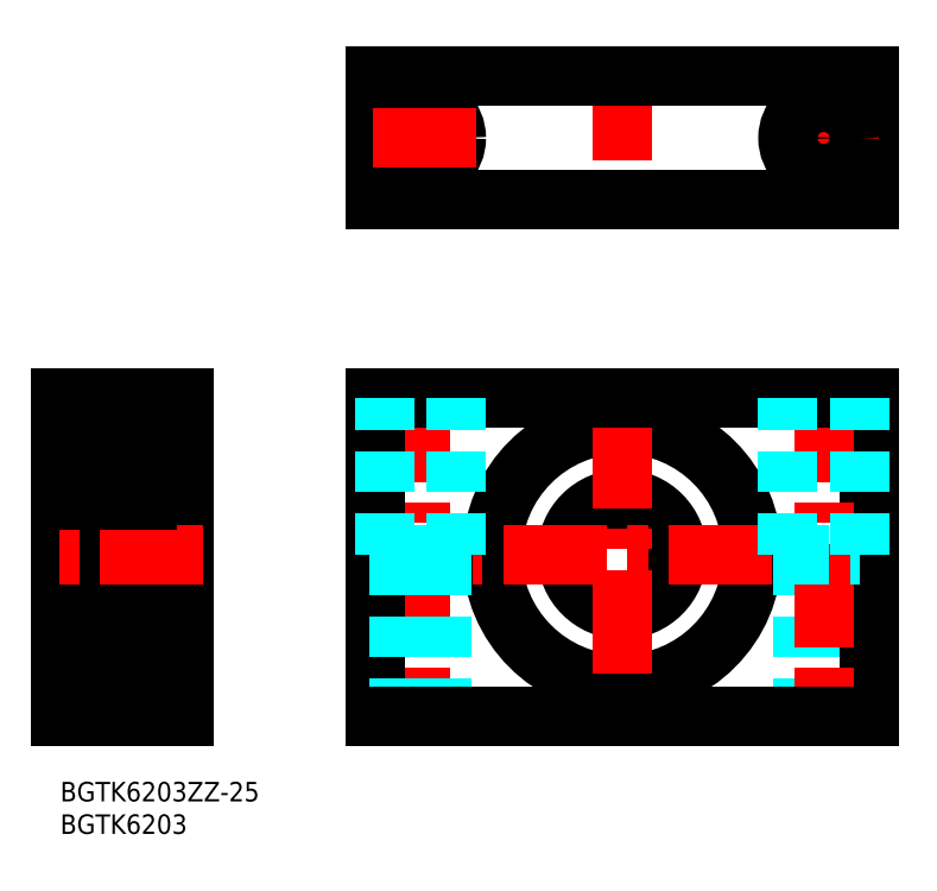
<metadata>
{"format":"dxf","ext":"dxf","renderer":"ezdxf+matplotlib","layout":"modelspace","background":"white","min_lineweight":24,"dpi":150}
</metadata>
<code>
0
SECTION
2
ENTITIES
0
INSERT
8
MSM_CONTINUOUS
2
*U6
10
0
20
0
30
0
0
INSERT
8
MSM_CONTINUOUS
2
*U7
10
0
20
0
30
0
0
LINE
8
MSM_CENTER
10
55.42
20
62
30
0
11
55.42
21
7
31
0
0
LINE
8
MSM_CONTINUOUS
10
48.42
20
10
30
0
11
48.42
21
59
31
0
0
CIRCLE
8
MSM_CONTINUOUS
10
86.42
20
35
30
0
40
8.5
0
CIRCLE
8
MSM_CONTINUOUS
10
86.42
20
35
30
0
40
20
0
LINE
8
MSM_DASHED
10
114.2
20
35
30
0
11
114.2
21
10
31
0
0
LINE
8
MSM_DASHED
10
120.7
20
35
30
0
11
120.7
21
10
31
0
0
LINE
8
MSM_DASHED
10
58.67
20
35
30
0
11
58.67
21
10
31
0
0
LINE
8
MSM_DASHED
10
52.17
20
35
30
0
11
52.17
21
10
31
0
0
LINE
8
MSM_CONTINUOUS
10
124.4
20
10
30
0
11
124.4
21
59
31
0
0
LINE
8
MSM_CENTER
10
86.42
20
58
30
0
11
86.42
21
12
31
0
0
LINE
8
MSM_CENTER
10
117.4
20
62
30
0
11
117.4
21
7
31
0
0
LINE
8
MSM_CONTINUOUS
10
48.42
20
59
30
0
11
124.4
21
59
31
0
0
LINE
8
MSM_CENTER
10
109.4
20
35
30
0
11
63.42
21
35
31
0
0
LINE
8
MSM_DASHED
10
122.9
20
35
30
0
11
122.9
21
59
31
0
0
LINE
8
MSM_DASHED
10
111.9
20
35
30
0
11
111.9
21
59
31
0
0
LINE
8
MSM_DASHED
10
111.9
20
35
30
0
11
122.9
21
35
31
0
0
LINE
8
MSM_DASHED
10
49.92
20
35
30
0
11
60.92
21
35
31
0
0
LINE
8
MSM_DASHED
10
49.92
20
35
30
0
11
49.92
21
59
31
0
0
LINE
8
MSM_DASHED
10
60.92
20
35
30
0
11
60.92
21
59
31
0
0
LINE
8
MSM_CONTINUOUS
10
48.42
20
10
30
0
11
124.4
21
10
31
0
0
LINE
8
MSM_CONTINUOUS
10
13.4
20
43.5
30
0
11
2.6
21
43.5
31
0
0
LINE
8
MSM_CONTINUOUS
10
13.4
20
26.5
30
0
11
2.6
21
26.5
31
0
0
ARC
8
MSM_CONTINUOUS
10
13.4
20
15.6
30
0
40
0.6
50
270
51
0
0
ARC
8
MSM_CONTINUOUS
10
13.4
20
25.9
30
0
40
0.6
50
0
51
90
0
ARC
8
MSM_CONTINUOUS
10
13.4
20
44.1
30
0
40
0.6
50
270
51
0
0
ARC
8
MSM_CONTINUOUS
10
13.4
20
54.4
30
0
40
0.6
50
0
51
90
0
ARC
8
MSM_CONTINUOUS
10
2.6
20
15.6
30
0
40
0.6
50
180
51
270
0
ARC
8
MSM_CONTINUOUS
10
2.6
20
25.9
30
0
40
0.6
50
90
51
180
0
ARC
8
MSM_CONTINUOUS
10
2.6
20
44.1
30
0
40
0.6
50
180
51
270
0
ARC
8
MSM_CONTINUOUS
10
2.6
20
54.4
30
0
40
0.6
50
90
51
180
0
LINE
8
MSM_CONTINUOUS
10
2
20
18
30
0
11
3.6e-15
21
18
31
0
0
LINE
8
MSM_CONTINUOUS
10
19
20
10
30
0
11
19
21
59
31
0
0
LINE
8
MSM_CONTINUOUS
10
3.6e-15
20
59
30
0
11
3.6e-15
21
10
31
0
0
LINE
8
MSM_CONTINUOUS
10
15.95
20
56.25
30
0
11
15.95
21
13.75
31
0
0
LINE
8
MSM_CONTINUOUS
10
14
20
56.25
30
0
11
14
21
13.75
31
0
0
LINE
8
MSM_CONTINUOUS
10
2
20
54.4
30
0
11
2
21
15.6
31
0
0
LINE
8
MSM_CONTINUOUS
10
3.6e-15
20
10
30
0
11
19
21
10
31
0
0
LINE
8
MSM_CONTINUOUS
10
14
20
15
30
0
11
2.6
21
15
31
0
0
LINE
8
MSM_CONTINUOUS
10
15.95
20
13.75
30
0
11
14
21
13.75
31
0
0
LINE
8
MSM_CONTINUOUS
10
19
20
15
30
0
11
15.95
21
15
31
0
0
LINE
8
MSM_CONTINUOUS
10
19
20
59
30
0
11
3.6e-15
21
59
31
0
0
LINE
8
MSM_CONTINUOUS
10
19
20
55
30
0
11
15.95
21
55
31
0
0
LINE
8
MSM_CONTINUOUS
10
15.95
20
56.25
30
0
11
14
21
56.25
31
0
0
LINE
8
MSM_CONTINUOUS
10
2
20
52
30
0
11
3.6e-15
21
52
31
0
0
LINE
8
MSM_CONTINUOUS
10
14
20
55
30
0
11
2.6
21
55
31
0
0
LINE
8
MSM_CENTER
10
22
20
35
30
0
11
-3
21
35
31
0
0
LINE
8
MSM_CONTINUOUS
10
48.42
20
108.5
30
0
11
48.42
21
89.5
31
0
0
LINE
8
MSM_CENTER
10
55.42
20
107.5
30
0
11
55.42
21
90.5
31
0
0
LINE
8
MSM_CENTER
10
86.42
20
111.5
30
0
11
86.42
21
86.5
31
0
0
LINE
8
MSM_CENTER
10
117.4
20
107.5
30
0
11
117.4
21
90.5
31
0
0
LINE
8
MSM_CONTINUOUS
10
124.4
20
108.5
30
0
11
124.4
21
89.5
31
0
0
LINE
8
MSM_CONTINUOUS
10
124.4
20
89.5
30
0
11
48.42
21
89.5
31
0
0
LINE
8
MSM_CONTINUOUS
10
124.4
20
108.5
30
0
11
48.42
21
108.5
31
0
0
LINE
8
MSM_CENTER
10
125.9
20
99
30
0
11
108.9
21
99
31
0
0
CIRCLE
8
MSM_CONTINUOUS
10
55.42
20
99
30
0
40
3.25
0
CIRCLE
8
MSM_CONTINUOUS
10
55.42
20
99
30
0
40
5.5
0
CIRCLE
8
MSM_CONTINUOUS
10
117.4
20
99
30
0
40
3.25
0
CIRCLE
8
MSM_CONTINUOUS
10
117.4
20
99
30
0
40
5.5
0
LINE
8
MSM_CENTER
10
63.92
20
99
30
0
11
46.92
21
99
31
0
0
LINE
8
MSM_CONTINUOUS
10
2.6
20
43.35
30
0
11
13.4
21
43.35
31
0
0
ARC
8
MSM_CONTINUOUS
10
3.945
20
46.7
30
0
40
0.2
50
90
51
160
0
ARC
8
MSM_CONTINUOUS
10
3.971
20
51.5
30
0
40
0.2
50
185.1
51
270
0
LINE
8
MSM_CONTINUOUS
10
2.6
20
46.2
30
0
11
2.918
21
45.82
31
0
0
LINE
8
MSM_CONTINUOUS
10
3.434
20
45.88
30
0
11
3.757
21
46.77
31
0
0
ARC
8
MSM_CONTINUOUS
10
2.2
20
46
30
0
40
0.2
50
90
51
180
0
ARC
8
MSM_CONTINUOUS
10
3.071
20
45.95
30
0
40
0.2
50
220
51
270
0
LINE
8
MSM_CONTINUOUS
10
3.071
20
45.75
30
0
11
3.246
21
45.75
31
0
0
ARC
8
MSM_CONTINUOUS
10
3.246
20
45.95
30
0
40
0.2
50
270
51
340
0
LINE
8
MSM_CONTINUOUS
10
2.819
20
51.71
30
0
11
2.991
21
51.95
31
0
0
LINE
8
MSM_CONTINUOUS
10
2.819
20
51.71
30
0
11
2.574
21
51.88
31
0
0
LINE
8
MSM_CONTINUOUS
10
3.742
20
51.82
30
0
11
3.742
21
50.95
31
0
0
LINE
8
MSM_CONTINUOUS
10
3.392
20
52.42
30
0
11
3.442
21
51.07
31
0
0
LINE
8
MSM_CONTINUOUS
10
3.686
20
52.45
30
0
11
3.772
21
51.48
31
0
0
LINE
8
MSM_CONTINUOUS
10
2.642
20
49.85
30
0
11
2.642
21
46.8
31
0
0
LINE
8
MSM_CONTINUOUS
10
2.342
20
49.97
30
0
11
2.342
21
46.8
31
0
0
LINE
8
MSM_CONTINUOUS
10
3.162
20
46.8
30
0
11
2.642
21
46.8
31
0
0
LINE
8
MSM_CONTINUOUS
10
2.642
20
46.5
30
0
11
3.162
21
46.5
31
0
0
LINE
8
MSM_CONTINUOUS
10
2.2
20
46.2
30
0
11
2.6
21
46.2
31
0
0
ARC
8
MSM_CONTINUOUS
10
2.642
20
46.8
30
0
40
0.3
50
180
51
270
0
LINE
8
MSM_CONTINUOUS
10
3.162
20
46.5
30
0
11
3.162
21
46.8
31
0
0
LINE
8
MSM_CONTINUOUS
10
3.742
20
50.95
30
0
11
2.642
21
49.85
31
0
0
LINE
8
MSM_CONTINUOUS
10
3.442
20
51.07
30
0
11
2.342
21
49.97
31
0
0
LINE
8
MSM_CONTINUOUS
10
2.991
20
51.95
30
0
11
2.746
21
52.13
31
0
0
LINE
8
MSM_CONTINUOUS
10
2.746
20
52.13
30
0
11
3.028
21
52.53
31
0
0
ARC
8
MSM_CONTINUOUS
10
3.188
20
52.41
30
0
40
0.5
50
5.065
51
144.9
0
LINE
8
MSM_CONTINUOUS
10
2.5
20
52.3
30
0
11
2.779
21
52.7
31
0
0
ARC
8
MSM_CONTINUOUS
10
2.745
20
52.13
30
0
40
0.3
50
144.9
51
235
0
ARC
8
MSM_CONTINUOUS
10
2.2
20
52.5
30
0
40
0.2
50
180
51
270
0
LINE
8
MSM_CONTINUOUS
10
2.2
20
52.3
30
0
11
2.5
21
52.3
31
0
0
ARC
8
MSM_CONTINUOUS
10
3.192
20
52.42
30
0
40
0.2
50
2.131
51
144.9
0
CIRCLE
8
MSM_CONTINUOUS
10
8
20
49.1
30
0
40
3.572
0
LINE
8
MSM_CONTINUOUS
10
3.945
20
46.9
30
0
11
5.186
21
46.9
31
0
0
LINE
8
MSM_CONTINUOUS
10
3.971
20
51.3
30
0
11
5.186
21
51.3
31
0
0
ARC
8
MSM_CONTINUOUS
10
13.4
20
43.95
30
0
40
0.6
50
270
51
0
0
ARC
8
MSM_CONTINUOUS
10
2.6
20
43.95
30
0
40
0.6
50
180
51
270
0
ARC
8
MSM_CONTINUOUS
10
12.05
20
46.7
30
0
40
0.2
50
20.03
51
90
0
ARC
8
MSM_CONTINUOUS
10
12.03
20
51.5
30
0
40
0.2
50
270
51
354.9
0
LINE
8
MSM_CONTINUOUS
10
13.4
20
46.2
30
0
11
13.08
21
45.82
31
0
0
LINE
8
MSM_CONTINUOUS
10
12.57
20
45.88
30
0
11
12.24
21
46.77
31
0
0
ARC
8
MSM_CONTINUOUS
10
13.8
20
46
30
0
40
0.2
50
0
51
90
0
ARC
8
MSM_CONTINUOUS
10
12.93
20
45.95
30
0
40
0.2
50
270
51
320
0
LINE
8
MSM_CONTINUOUS
10
12.93
20
45.75
30
0
11
12.75
21
45.75
31
0
0
ARC
8
MSM_CONTINUOUS
10
12.75
20
45.95
30
0
40
0.2
50
200
51
270
0
LINE
8
MSM_CONTINUOUS
10
13.18
20
51.71
30
0
11
13.01
21
51.95
31
0
0
LINE
8
MSM_CONTINUOUS
10
13.18
20
51.71
30
0
11
13.43
21
51.88
31
0
0
LINE
8
MSM_CONTINUOUS
10
12.26
20
51.82
30
0
11
12.26
21
50.95
31
0
0
LINE
8
MSM_CONTINUOUS
10
12.61
20
52.42
30
0
11
12.56
21
51.07
31
0
0
LINE
8
MSM_CONTINUOUS
10
12.31
20
52.45
30
0
11
12.23
21
51.48
31
0
0
LINE
8
MSM_CONTINUOUS
10
13.36
20
49.85
30
0
11
13.36
21
46.8
31
0
0
LINE
8
MSM_CONTINUOUS
10
13.66
20
49.97
30
0
11
13.66
21
46.8
31
0
0
LINE
8
MSM_CONTINUOUS
10
12.84
20
46.8
30
0
11
13.36
21
46.8
31
0
0
LINE
8
MSM_CONTINUOUS
10
13.36
20
46.5
30
0
11
12.84
21
46.5
31
0
0
LINE
8
MSM_CONTINUOUS
10
13.8
20
46.2
30
0
11
13.4
21
46.2
31
0
0
ARC
8
MSM_CONTINUOUS
10
13.36
20
46.8
30
0
40
0.3
50
270
51
0
0
LINE
8
MSM_CONTINUOUS
10
12.84
20
46.5
30
0
11
12.84
21
46.8
31
0
0
LINE
8
MSM_CONTINUOUS
10
12.26
20
50.95
30
0
11
13.36
21
49.85
31
0
0
LINE
8
MSM_CONTINUOUS
10
12.56
20
51.07
30
0
11
13.66
21
49.97
31
0
0
LINE
8
MSM_CONTINUOUS
10
13.01
20
51.95
30
0
11
13.25
21
52.13
31
0
0
LINE
8
MSM_CONTINUOUS
10
13.25
20
52.13
30
0
11
12.97
21
52.53
31
0
0
ARC
8
MSM_CONTINUOUS
10
12.81
20
52.41
30
0
40
0.5
50
35.06
51
174.9
0
LINE
8
MSM_CONTINUOUS
10
13.5
20
52.3
30
0
11
13.22
21
52.7
31
0
0
ARC
8
MSM_CONTINUOUS
10
13.25
20
52.13
30
0
40
0.3
50
305
51
35.06
0
ARC
8
MSM_CONTINUOUS
10
13.8
20
52.5
30
0
40
0.2
50
270
51
0
0
LINE
8
MSM_CONTINUOUS
10
13.8
20
52.3
30
0
11
13.5
21
52.3
31
0
0
ARC
8
MSM_CONTINUOUS
10
12.81
20
52.42
30
0
40
0.2
50
35.06
51
177.9
0
LINE
8
MSM_CONTINUOUS
10
12.05
20
46.9
30
0
11
10.81
21
46.9
31
0
0
LINE
8
MSM_CONTINUOUS
10
12.03
20
51.3
30
0
11
10.81
21
51.3
31
0
0
ARC
8
MSM_CONTINUOUS
10
3.945
20
23
30
0
40
0.2
50
200
51
270
0
ARC
8
MSM_CONTINUOUS
10
3.971
20
18.2
30
0
40
0.2
50
90
51
174.9
0
LINE
8
MSM_CONTINUOUS
10
2.6
20
23.5
30
0
11
2.918
21
23.88
31
0
0
LINE
8
MSM_CONTINUOUS
10
3.434
20
23.82
30
0
11
3.757
21
22.93
31
0
0
ARC
8
MSM_CONTINUOUS
10
2.2
20
23.7
30
0
40
0.2
50
180
51
270
0
ARC
8
MSM_CONTINUOUS
10
3.071
20
23.75
30
0
40
0.2
50
90
51
140
0
LINE
8
MSM_CONTINUOUS
10
3.071
20
23.95
30
0
11
3.246
21
23.95
31
0
0
ARC
8
MSM_CONTINUOUS
10
3.246
20
23.75
30
0
40
0.2
50
20.03
51
90
0
LINE
8
MSM_CONTINUOUS
10
2.819
20
17.99
30
0
11
2.991
21
17.75
31
0
0
LINE
8
MSM_CONTINUOUS
10
2.819
20
17.99
30
0
11
2.574
21
17.82
31
0
0
LINE
8
MSM_CONTINUOUS
10
3.742
20
17.88
30
0
11
3.742
21
18.75
31
0
0
LINE
8
MSM_CONTINUOUS
10
3.392
20
17.28
30
0
11
3.442
21
18.63
31
0
0
LINE
8
MSM_CONTINUOUS
10
3.686
20
17.25
30
0
11
3.772
21
18.22
31
0
0
LINE
8
MSM_CONTINUOUS
10
2.642
20
19.85
30
0
11
2.642
21
22.9
31
0
0
LINE
8
MSM_CONTINUOUS
10
2.342
20
19.73
30
0
11
2.342
21
22.9
31
0
0
LINE
8
MSM_CONTINUOUS
10
3.162
20
22.9
30
0
11
2.642
21
22.9
31
0
0
LINE
8
MSM_CONTINUOUS
10
2.642
20
23.2
30
0
11
3.162
21
23.2
31
0
0
LINE
8
MSM_CONTINUOUS
10
2.2
20
23.5
30
0
11
2.6
21
23.5
31
0
0
ARC
8
MSM_CONTINUOUS
10
2.642
20
22.9
30
0
40
0.3
50
90
51
180
0
LINE
8
MSM_CONTINUOUS
10
3.162
20
23.2
30
0
11
3.162
21
22.9
31
0
0
LINE
8
MSM_CONTINUOUS
10
3.742
20
18.75
30
0
11
2.642
21
19.85
31
0
0
LINE
8
MSM_CONTINUOUS
10
3.442
20
18.63
30
0
11
2.342
21
19.73
31
0
0
LINE
8
MSM_CONTINUOUS
10
2.991
20
17.75
30
0
11
2.746
21
17.57
31
0
0
LINE
8
MSM_CONTINUOUS
10
2.746
20
17.57
30
0
11
3.028
21
17.17
31
0
0
ARC
8
MSM_CONTINUOUS
10
3.188
20
17.29
30
0
40
0.5
50
215.1
51
354.9
0
LINE
8
MSM_CONTINUOUS
10
2.5
20
17.4
30
0
11
2.779
21
17
31
0
0
ARC
8
MSM_CONTINUOUS
10
2.745
20
17.57
30
0
40
0.3
50
125
51
215.1
0
ARC
8
MSM_CONTINUOUS
10
2.2
20
17.2
30
0
40
0.2
50
90
51
180
0
LINE
8
MSM_CONTINUOUS
10
2.2
20
17.4
30
0
11
2.5
21
17.4
31
0
0
ARC
8
MSM_CONTINUOUS
10
3.192
20
17.28
30
0
40
0.2
50
215.1
51
357.9
0
CIRCLE
8
MSM_CONTINUOUS
10
8
20
20.6
30
0
40
3.572
0
LINE
8
MSM_CONTINUOUS
10
3.945
20
22.8
30
0
11
5.186
21
22.8
31
0
0
LINE
8
MSM_CONTINUOUS
10
3.971
20
18.4
30
0
11
5.186
21
18.4
31
0
0
ARC
8
MSM_CONTINUOUS
10
12.05
20
23
30
0
40
0.2
50
270
51
340
0
ARC
8
MSM_CONTINUOUS
10
12.03
20
18.2
30
0
40
0.2
50
5.065
51
90
0
LINE
8
MSM_CONTINUOUS
10
13.4
20
23.5
30
0
11
13.08
21
23.88
31
0
0
LINE
8
MSM_CONTINUOUS
10
12.57
20
23.82
30
0
11
12.24
21
22.93
31
0
0
ARC
8
MSM_CONTINUOUS
10
13.8
20
23.7
30
0
40
0.2
50
270
51
0
0
ARC
8
MSM_CONTINUOUS
10
12.93
20
23.75
30
0
40
0.2
50
40
51
90
0
LINE
8
MSM_CONTINUOUS
10
12.93
20
23.95
30
0
11
12.75
21
23.95
31
0
0
ARC
8
MSM_CONTINUOUS
10
12.75
20
23.75
30
0
40
0.2
50
90
51
160
0
LINE
8
MSM_CONTINUOUS
10
13.18
20
17.99
30
0
11
13.01
21
17.75
31
0
0
LINE
8
MSM_CONTINUOUS
10
13.18
20
17.99
30
0
11
13.43
21
17.82
31
0
0
LINE
8
MSM_CONTINUOUS
10
12.26
20
17.88
30
0
11
12.26
21
18.75
31
0
0
LINE
8
MSM_CONTINUOUS
10
12.61
20
17.28
30
0
11
12.56
21
18.63
31
0
0
LINE
8
MSM_CONTINUOUS
10
12.31
20
17.25
30
0
11
12.23
21
18.22
31
0
0
LINE
8
MSM_CONTINUOUS
10
13.36
20
19.85
30
0
11
13.36
21
22.9
31
0
0
LINE
8
MSM_CONTINUOUS
10
13.66
20
19.73
30
0
11
13.66
21
22.9
31
0
0
LINE
8
MSM_CONTINUOUS
10
12.84
20
22.9
30
0
11
13.36
21
22.9
31
0
0
LINE
8
MSM_CONTINUOUS
10
13.36
20
23.2
30
0
11
12.84
21
23.2
31
0
0
LINE
8
MSM_CONTINUOUS
10
13.8
20
23.5
30
0
11
13.4
21
23.5
31
0
0
ARC
8
MSM_CONTINUOUS
10
13.36
20
22.9
30
0
40
0.3
50
0
51
90
0
LINE
8
MSM_CONTINUOUS
10
12.84
20
23.2
30
0
11
12.84
21
22.9
31
0
0
LINE
8
MSM_CONTINUOUS
10
12.26
20
18.75
30
0
11
13.36
21
19.85
31
0
0
LINE
8
MSM_CONTINUOUS
10
12.56
20
18.63
30
0
11
13.66
21
19.73
31
0
0
LINE
8
MSM_CONTINUOUS
10
13.01
20
17.75
30
0
11
13.25
21
17.57
31
0
0
LINE
8
MSM_CONTINUOUS
10
13.25
20
17.57
30
0
11
12.97
21
17.17
31
0
0
ARC
8
MSM_CONTINUOUS
10
12.81
20
17.29
30
0
40
0.5
50
185.1
51
324.9
0
LINE
8
MSM_CONTINUOUS
10
13.5
20
17.4
30
0
11
13.22
21
17
31
0
0
ARC
8
MSM_CONTINUOUS
10
13.25
20
17.57
30
0
40
0.3
50
324.9
51
55.04
0
ARC
8
MSM_CONTINUOUS
10
13.8
20
17.2
30
0
40
0.2
50
0
51
90
0
LINE
8
MSM_CONTINUOUS
10
13.8
20
17.4
30
0
11
13.5
21
17.4
31
0
0
ARC
8
MSM_CONTINUOUS
10
12.81
20
17.28
30
0
40
0.2
50
182.1
51
324.9
0
LINE
8
MSM_CONTINUOUS
10
12.05
20
22.8
30
0
11
10.81
21
22.8
31
0
0
LINE
8
MSM_CONTINUOUS
10
12.03
20
18.4
30
0
11
10.81
21
18.4
31
0
0
ENDSEC
0
EOF

</code>
